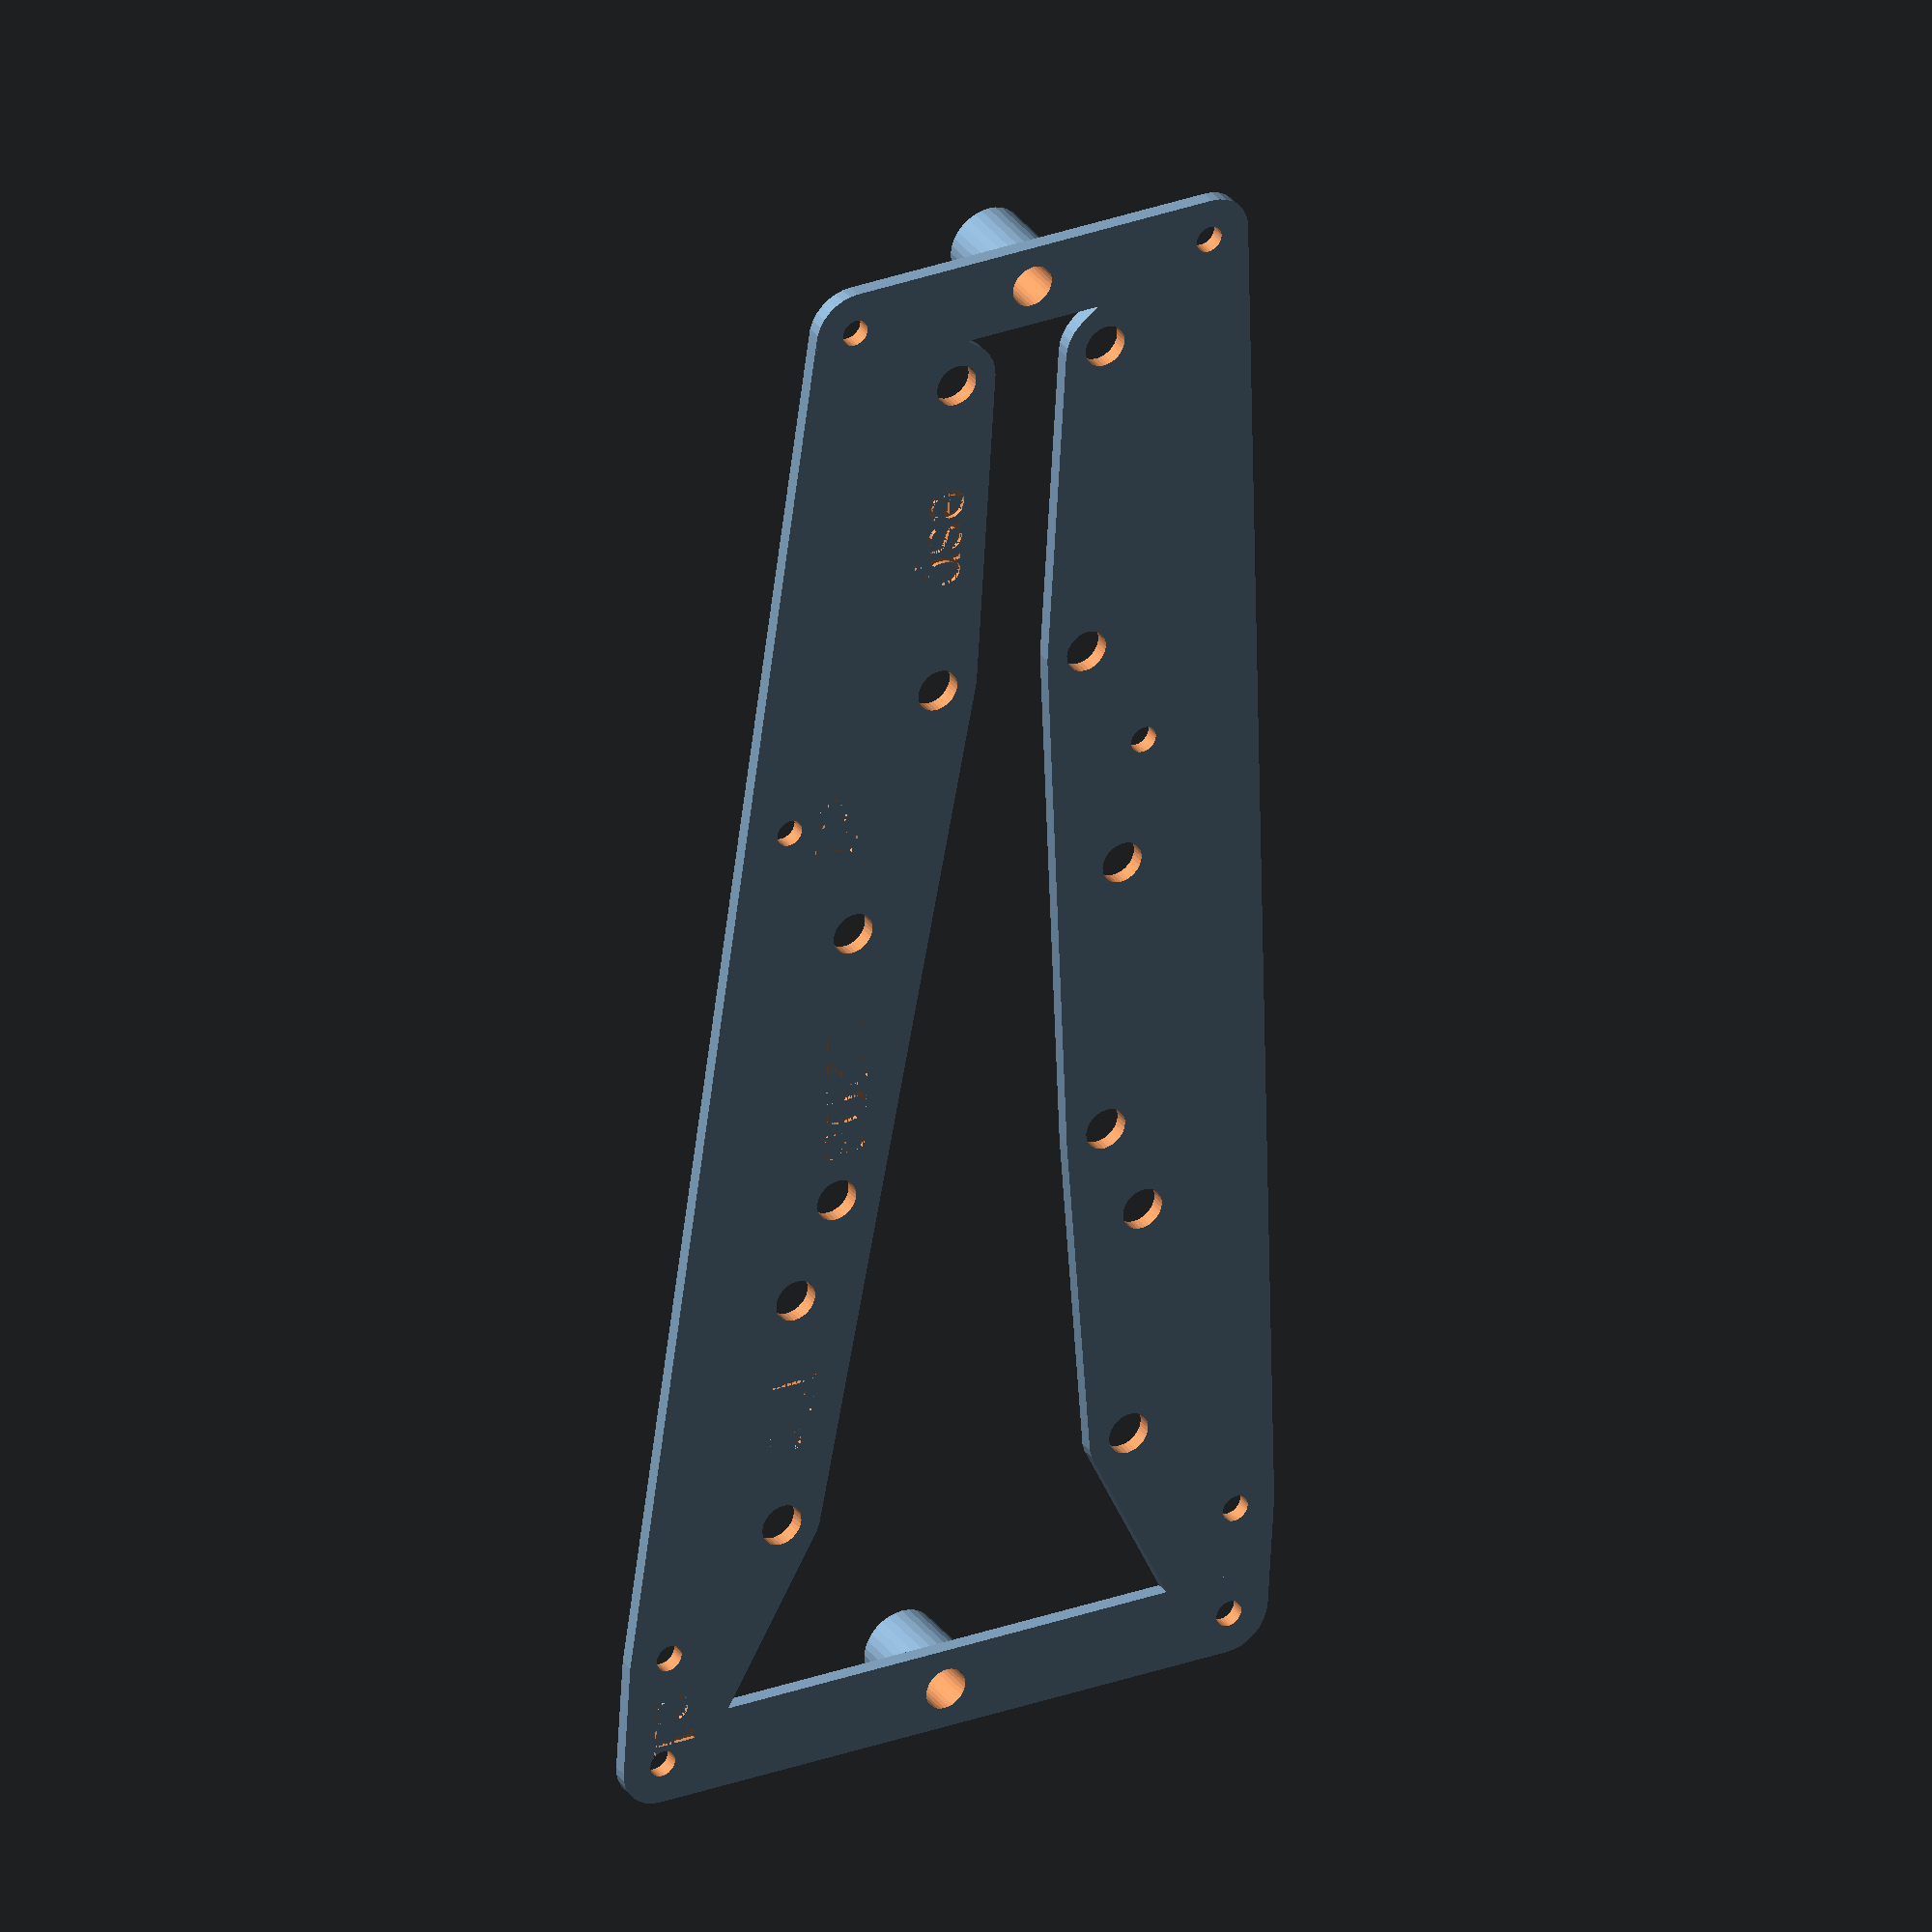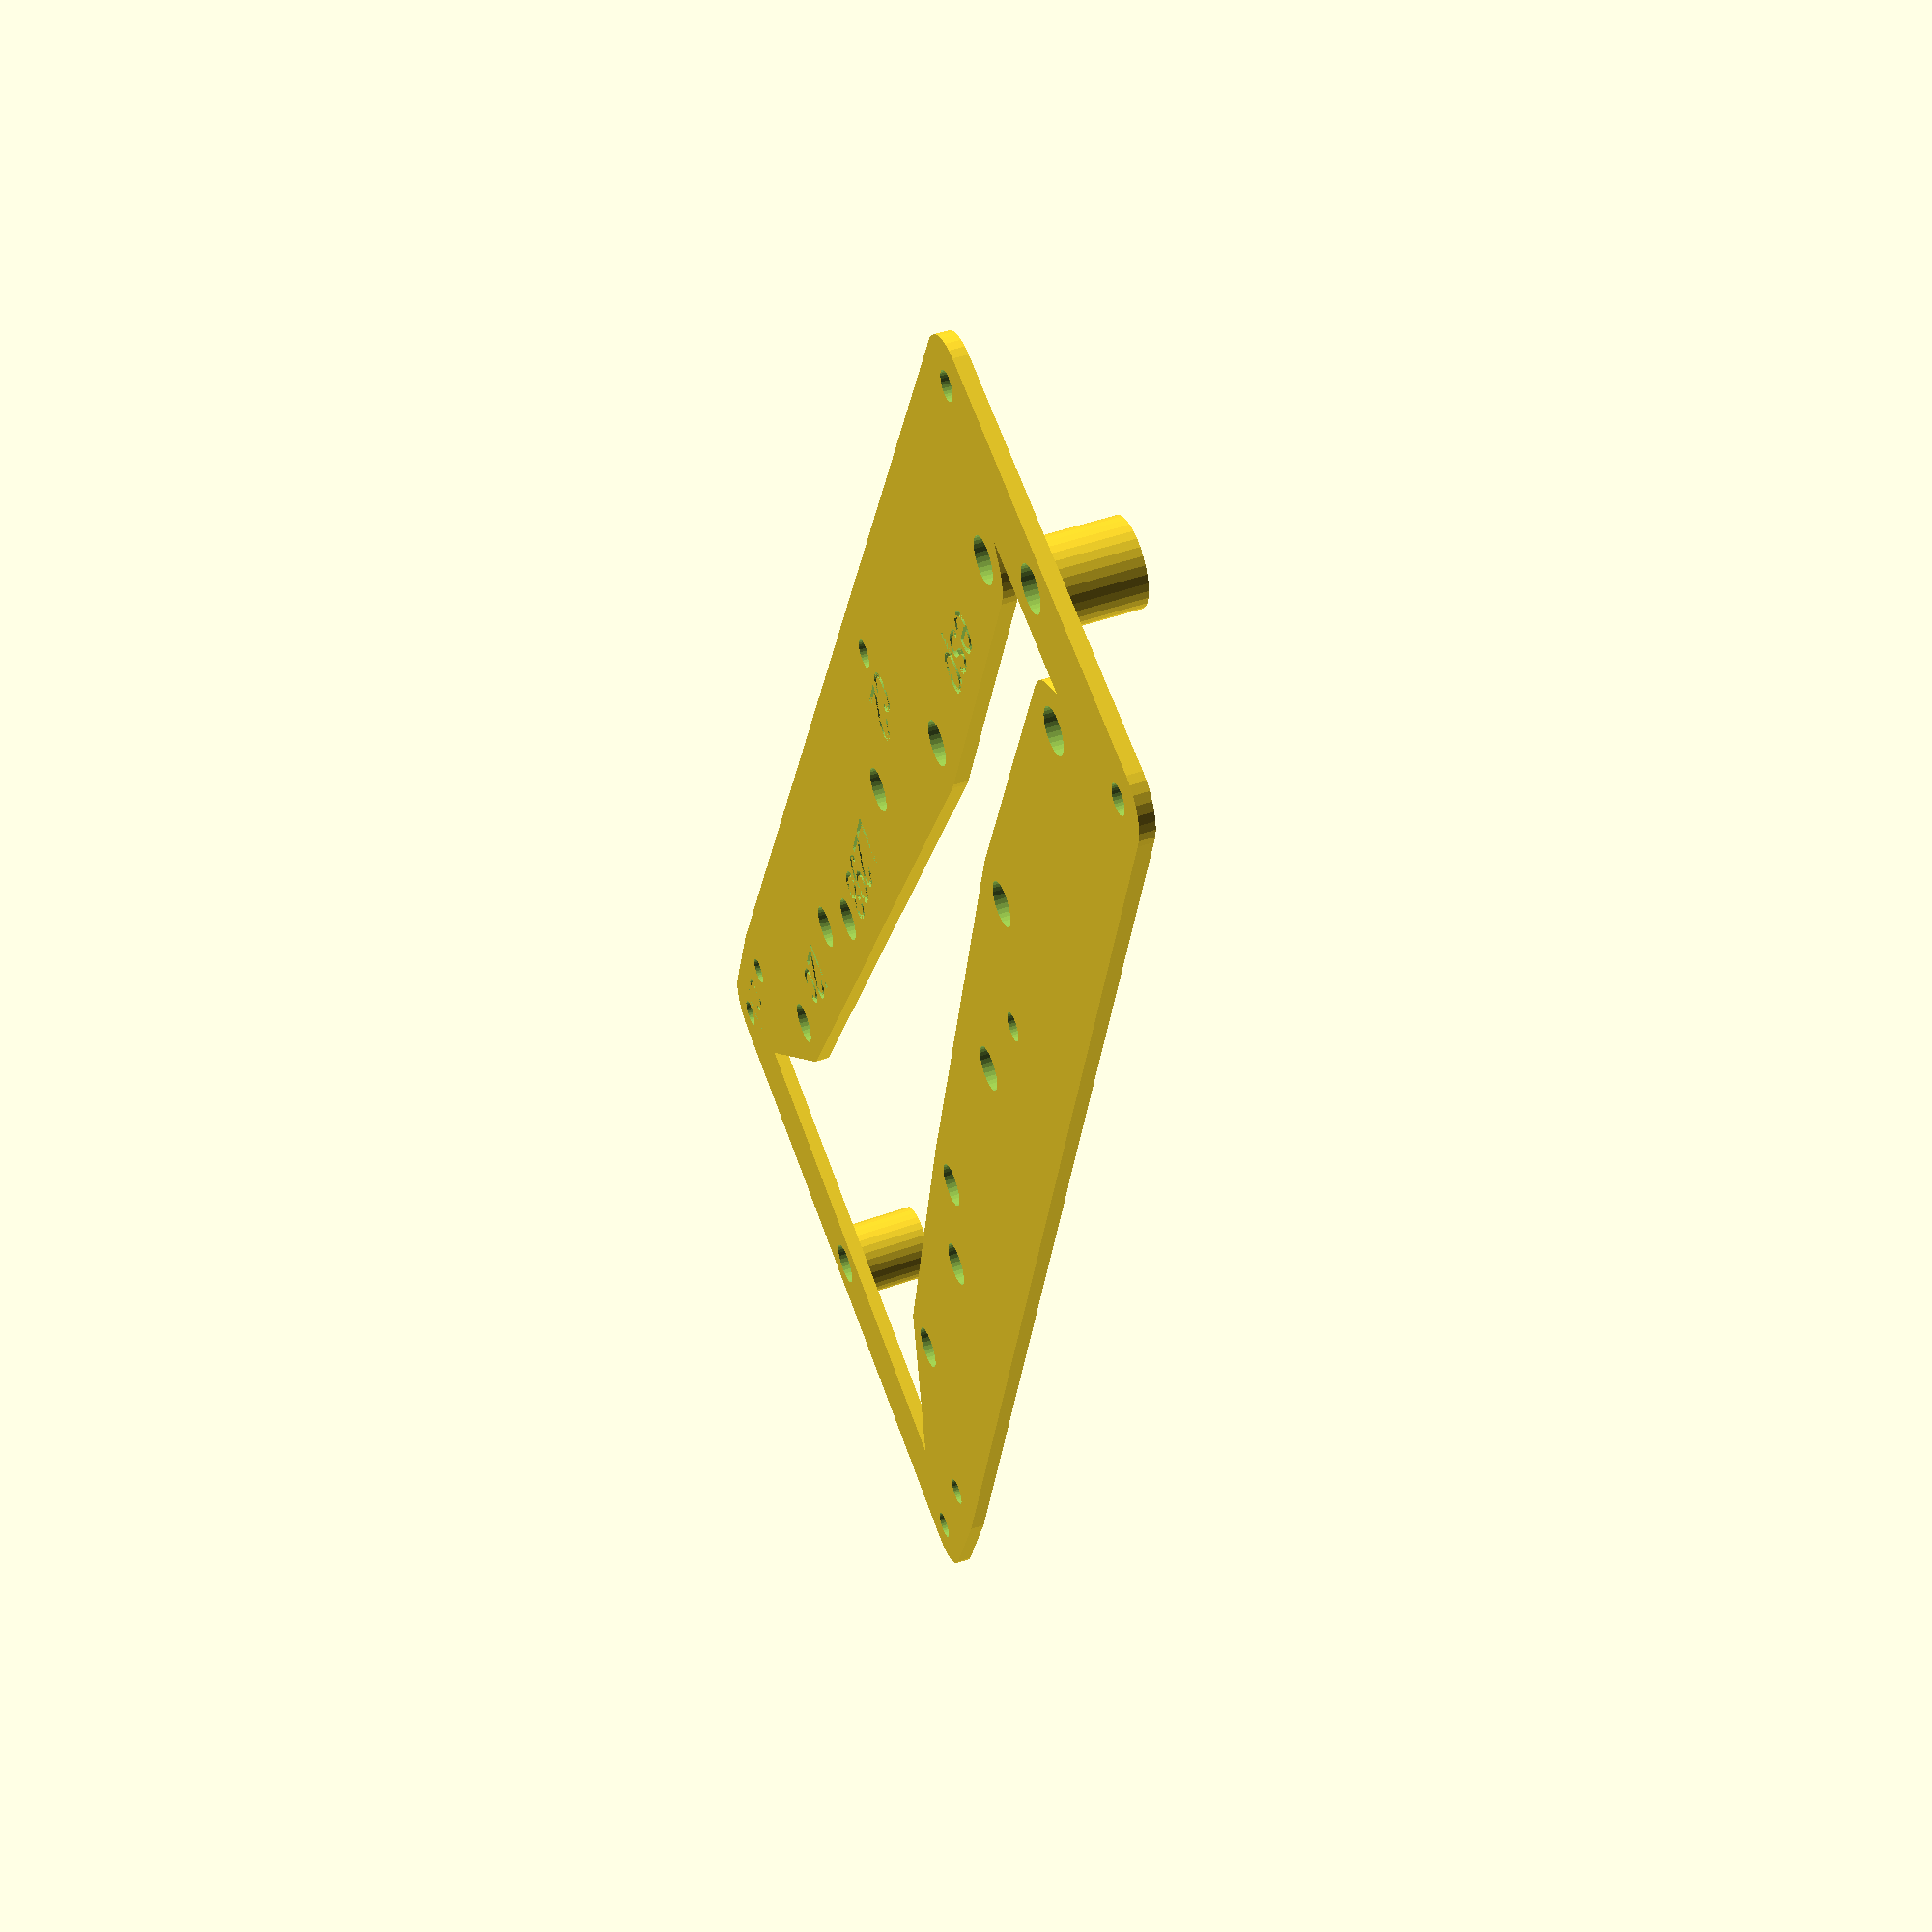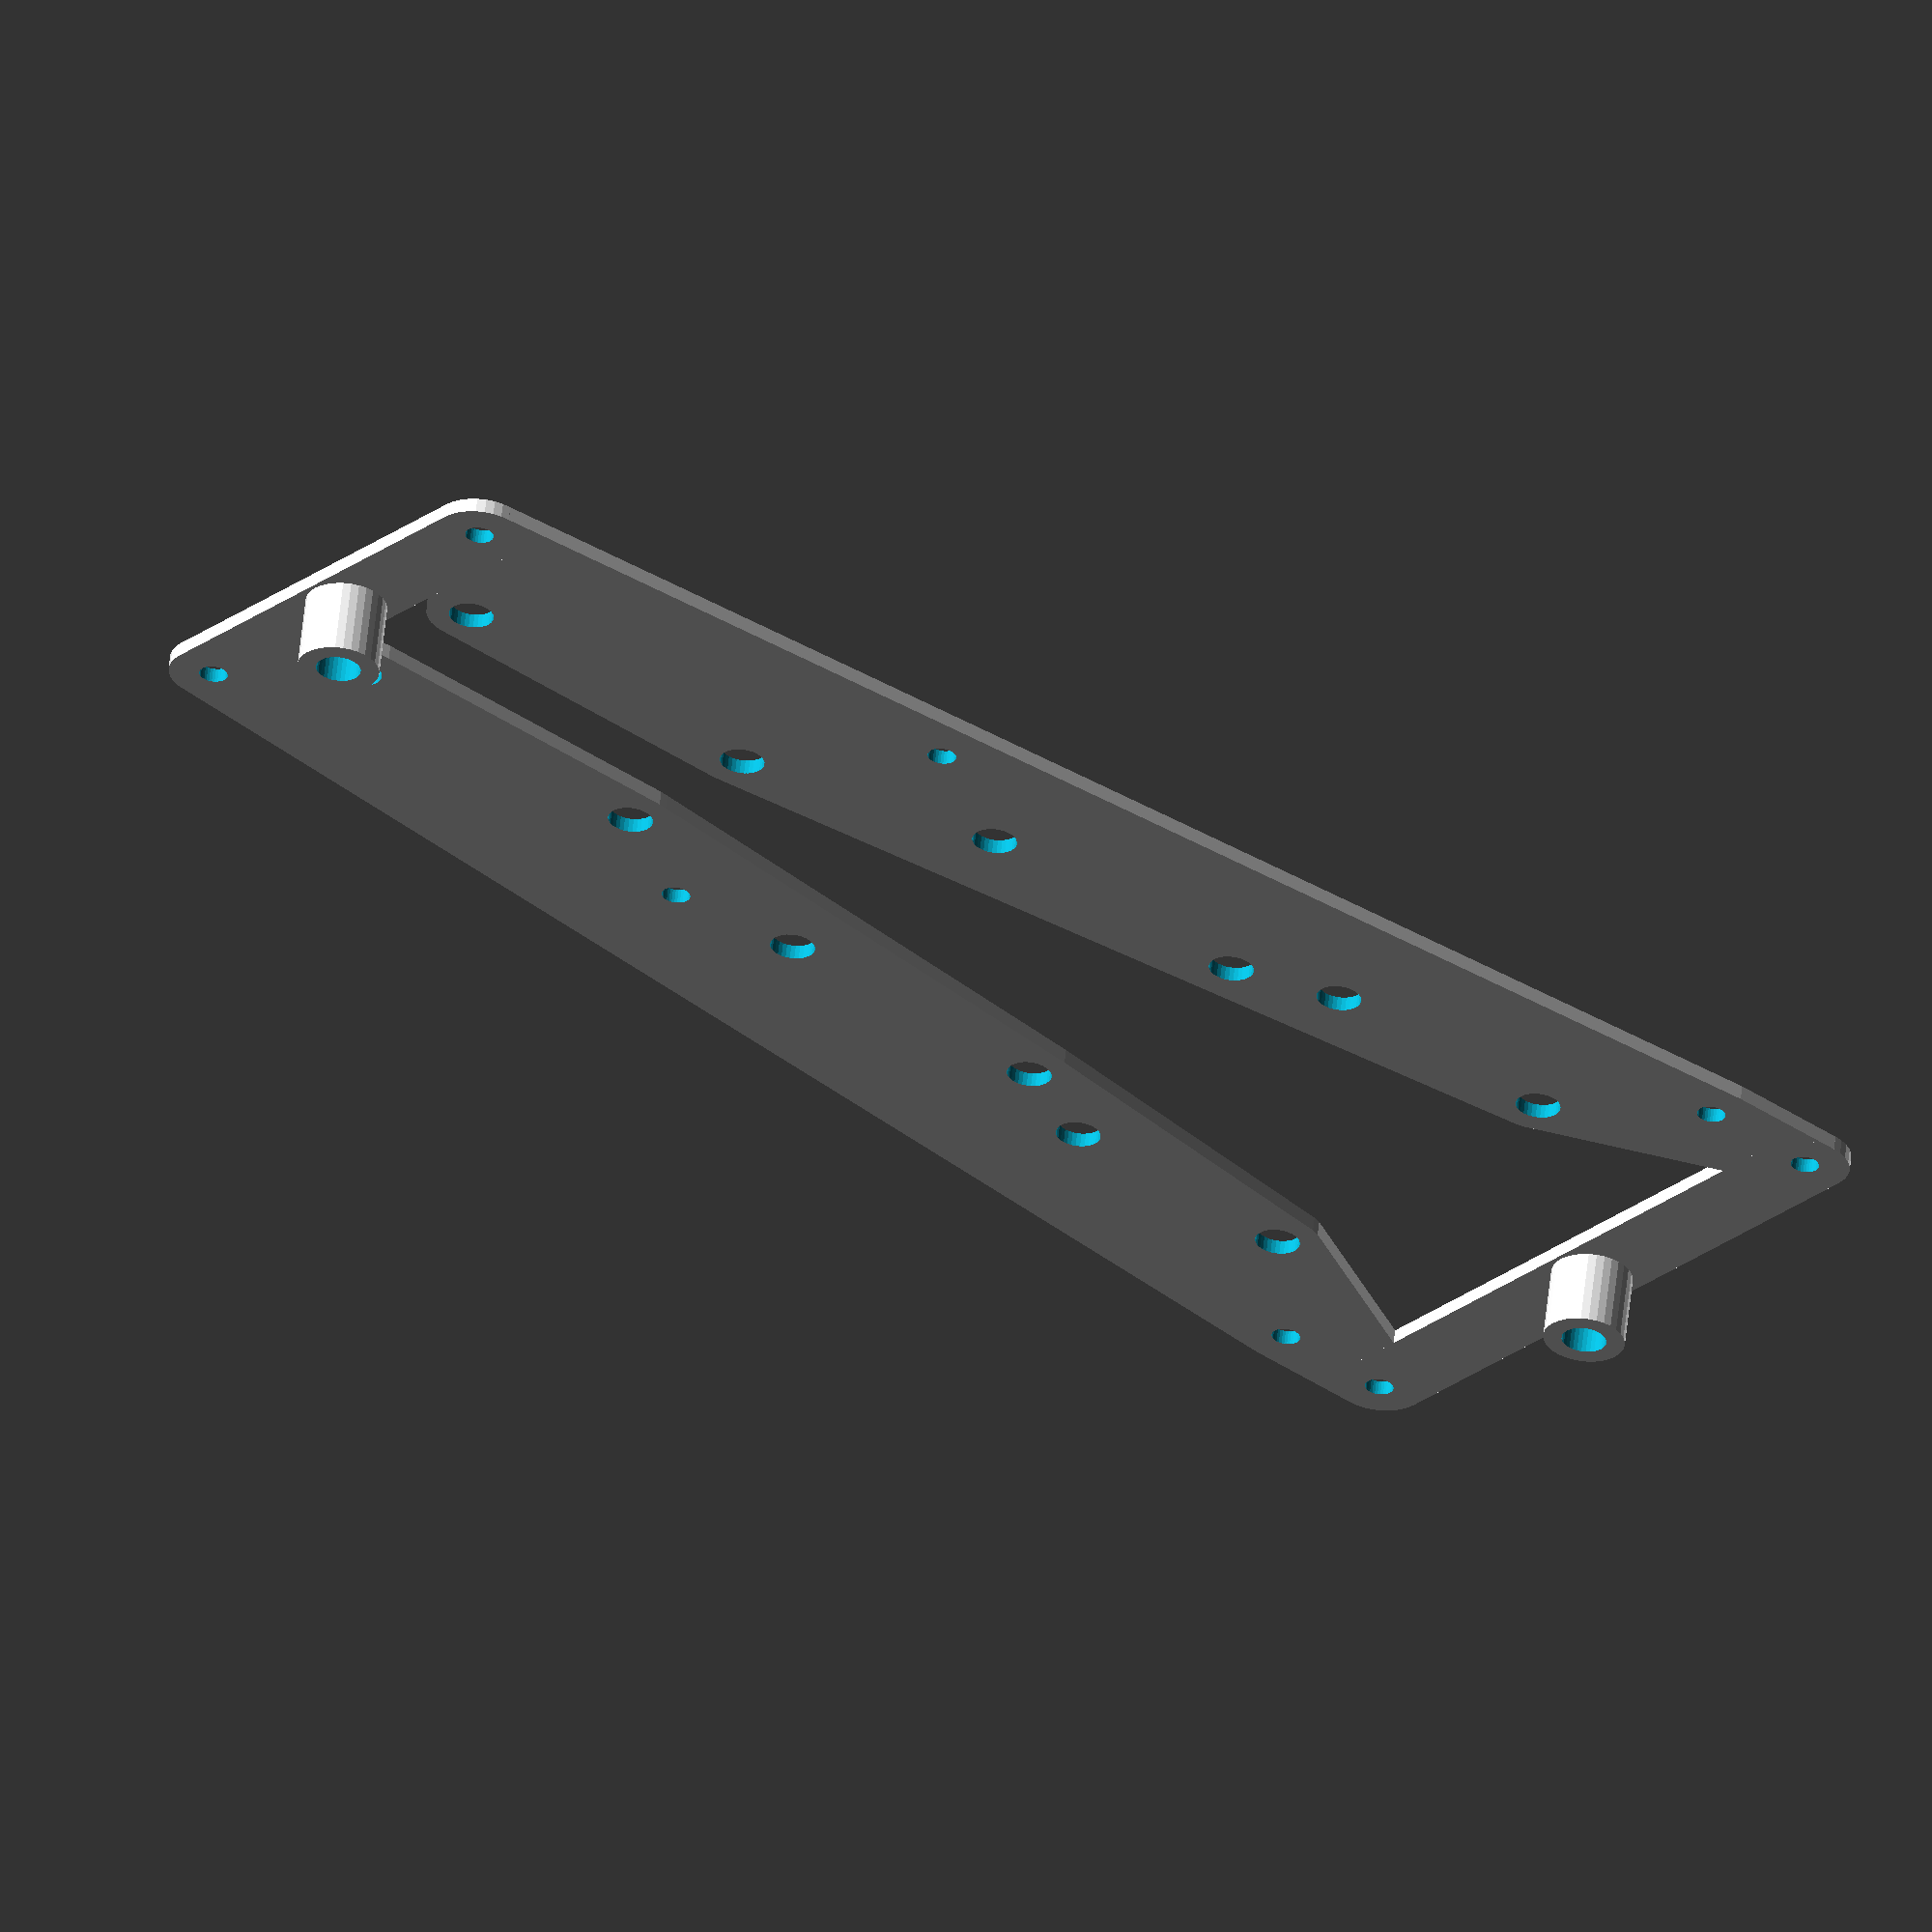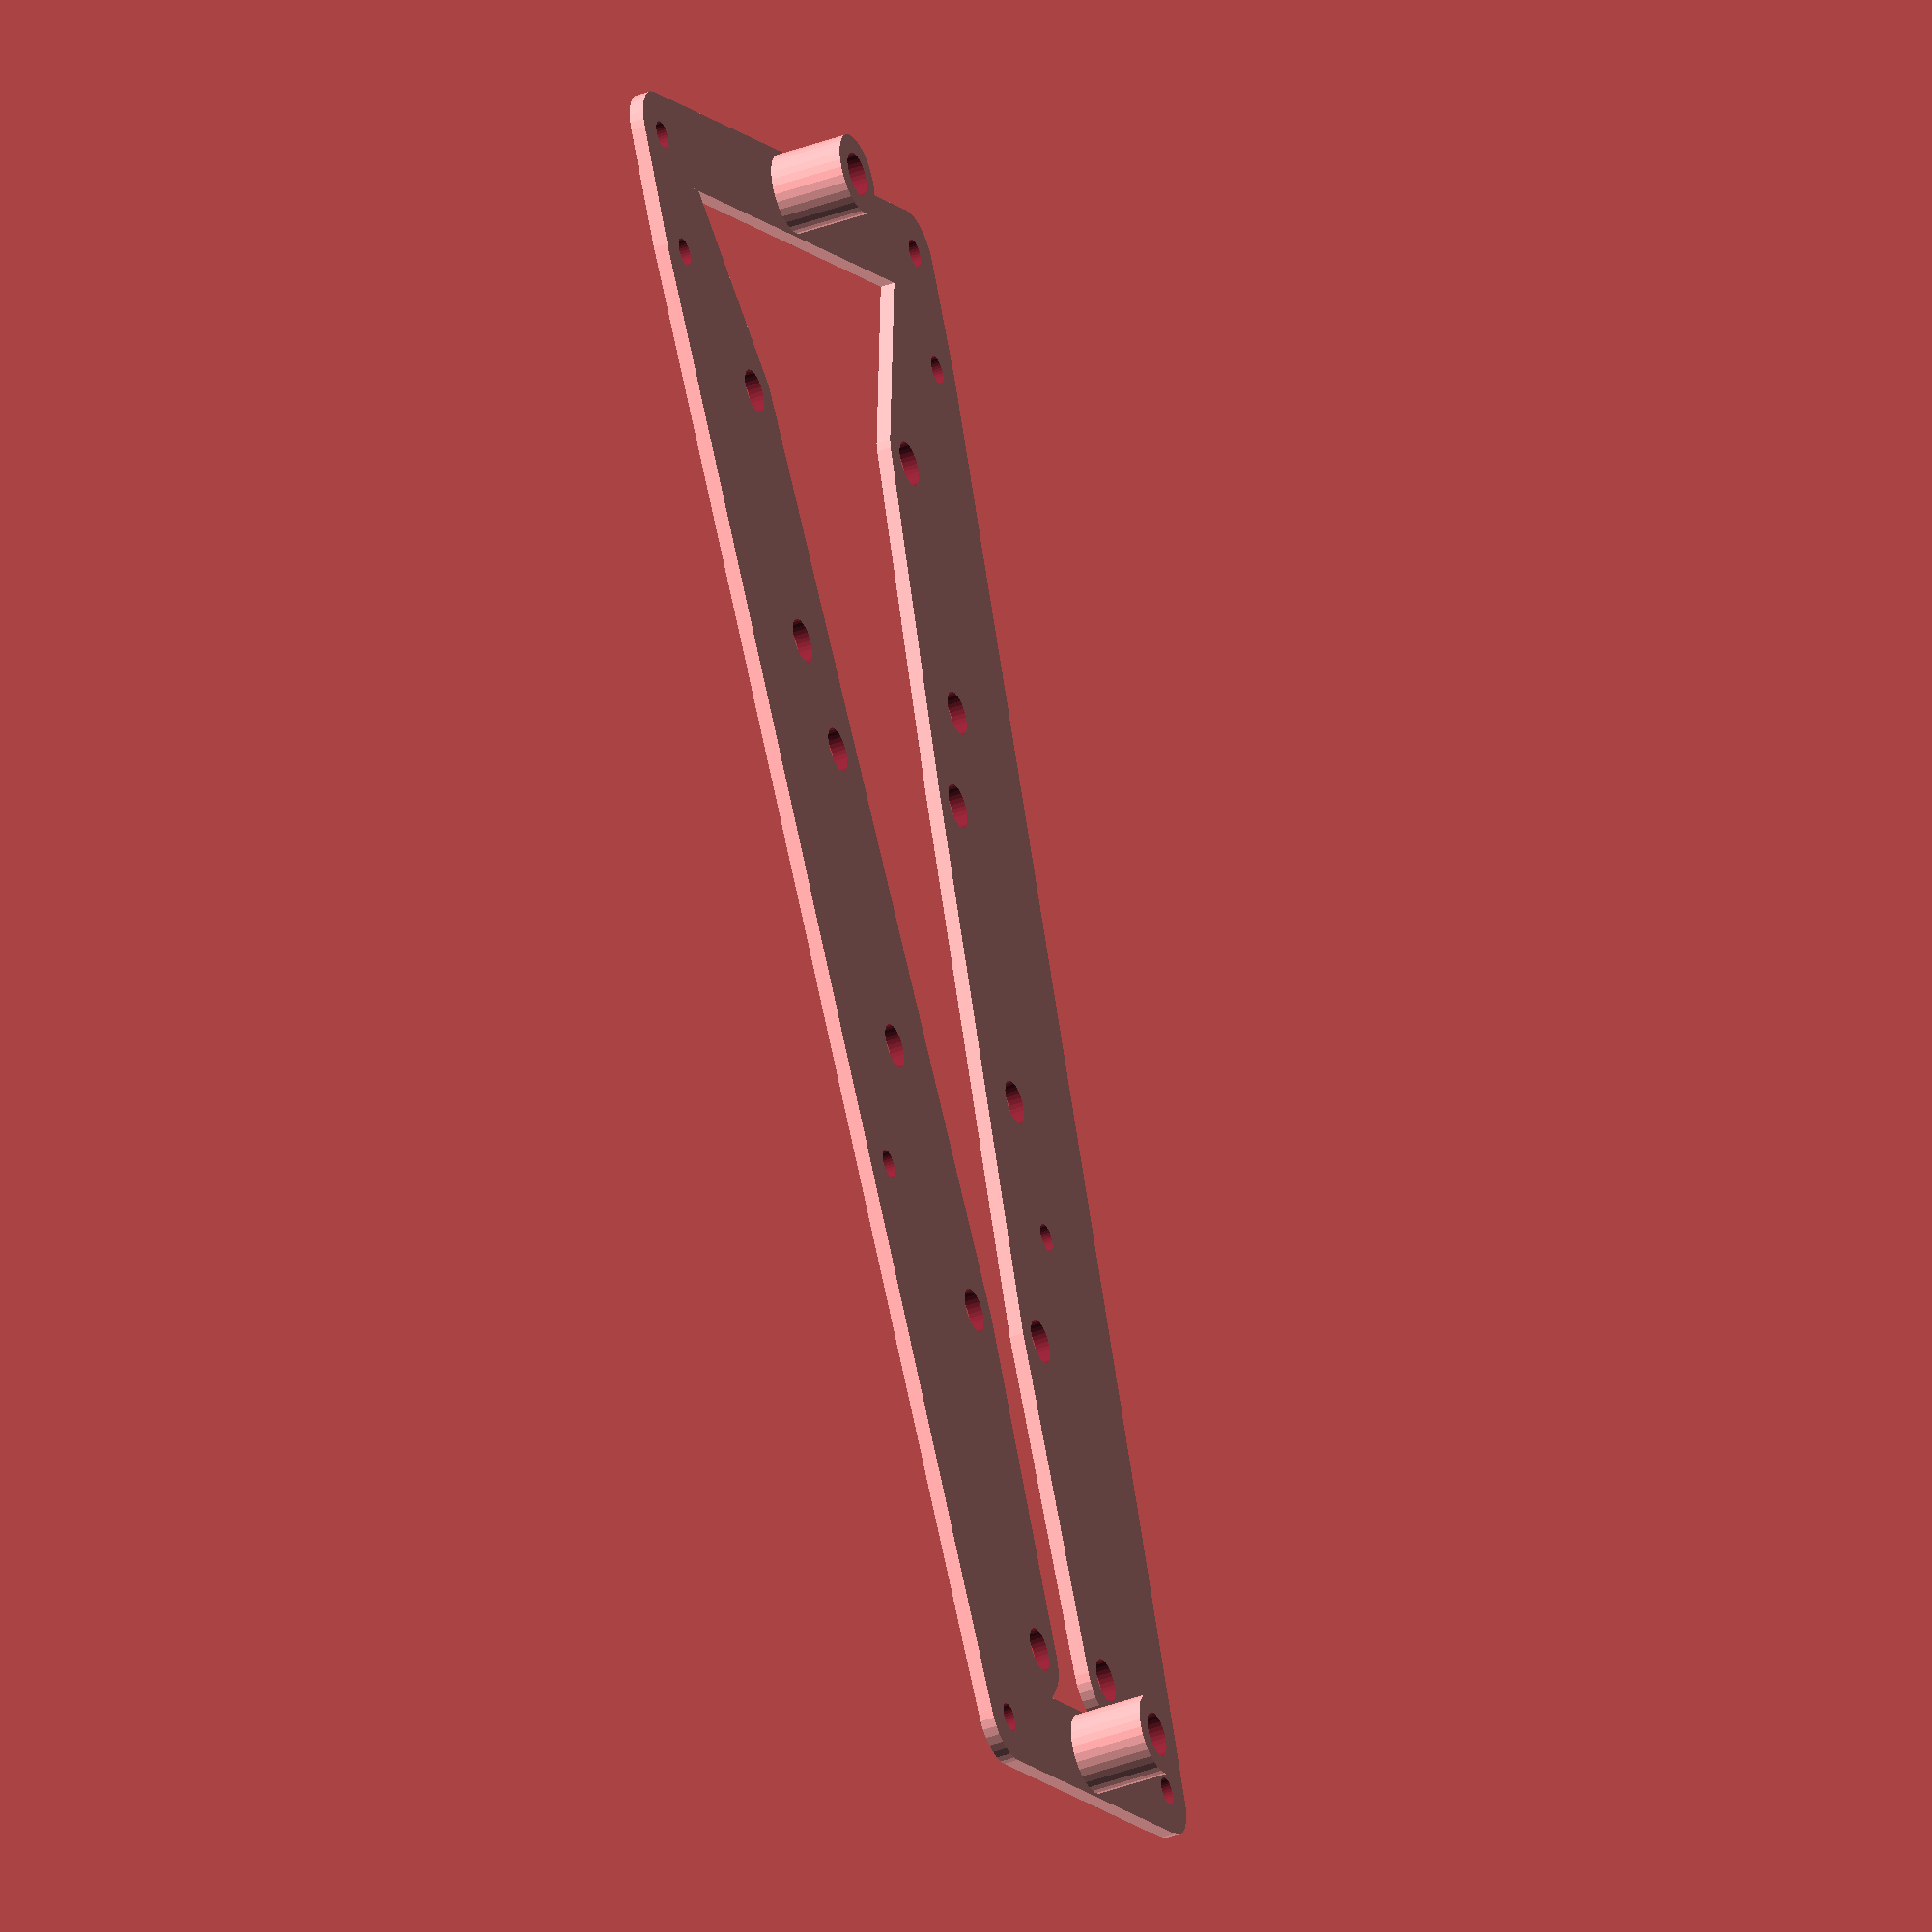
<openscad>
/*
    Proxymow Mower - ESP8266 Component Tray
    Print in PLA
    Standoffs:
        Bayonet head suitable for 5-6mm hole diameter
        Maximum panel thickness: 1.8mm
*/
tray_thickness = 1.8;
font_size = 6.5;

standoff_hole_dia = 5.5;//mm
bush_dia = 10;
bush_height = 10;

//Component Hole Spacing
//  name,  horiz,  vert, x, y, hole dia
c = [
        ["c1", 15, 80, 0, 0, 3.5],
        ["i2c", 32, 49, 30, 15, standoff_hole_dia],
        ["L298", 38, 38, 75, 20, standoff_hole_dia],
        ["c2", 0, 50, 130, 10, 3.5],
        ["esp", 43.5, 21, 145, 30, standoff_hole_dia],
        ["_c3", 0, 50, 200, 15, 3.5]
    ];

module north_island() {
    hull() {
        for (i=[0:1:len(c)-1]) {
            h_space = c[i][1];
            v_space = c[i][2];
            x = c[i][3];
            y = c[i][4];
            d = c[i][5];
            //top left
            translate([x, y + v_space, -1]) cylinder(h=tray_thickness, d=standoff_hole_dia*2, $fn=32);
            //top right
            translate([x + h_space, y + v_space, -1]) cylinder(h=tray_thickness, d=standoff_hole_dia*2, $fn=32);
        }
    }
}

module south_island() {
    hull() {
        for (i=[0:1:len(c)-1]) {
            h_space = c[i][1];
            v_space = c[i][2];
            x = c[i][3];
            y = c[i][4];
            d = c[i][5];
            //bottom left
            translate([x, y, -1]) cylinder(h=tray_thickness, d=standoff_hole_dia*2, $fn=32);
            //bottom right
            translate([x + h_space, y, -1]) cylinder(h=tray_thickness, d=standoff_hole_dia*2, $fn=32);
        }
    }
}

module west_island() {
    h_space = c[0][1];
    v_space = c[0][2];
    x = c[0][3];
    y = c[0][4];
    d = standoff_hole_dia;
    difference() {
        union() {
            //bush
            translate([x, y + (v_space/2), 0]) cylinder(h=bush_height, d=bush_dia, $fn=32);
            hull() {
                //bottom left
                translate([x, y, -1]) cylinder(h=tray_thickness, d=d*2, $fn=32);
                //top left
                translate([x, y + v_space, -1]) cylinder(h=tray_thickness, d=d*2, $fn=32);
            }
        }
        //fixing hole
        translate([x, y + (v_space/2), -1.5]) cylinder(h=bush_height+tray_thickness+1, d=standoff_hole_dia, $fn=32);
    }
}

module east_island() {
    last_index = len(c) - 1;
    h_space = c[last_index][1];
    v_space = c[last_index][2];
    x = c[last_index][3];
    y = c[last_index][4];
    d = standoff_hole_dia;
    difference() {
        union() {
            //bush
            translate([x + h_space, y + (v_space/2), 0]) cylinder(h=bush_height, d=bush_dia, $fn=32);
            hull() {
                //bottom right
                translate([x + h_space, y, -1]) cylinder(h=tray_thickness, d=d*2, $fn=32);
                //top right
                translate([x + h_space, y + v_space, -1]) cylinder(h=tray_thickness, d=d*2, $fn=32);
            }
        }
        //fixing hole
        translate([x + h_space, y + (v_space/2), -1.5]) cylinder(h=bush_height+tray_thickness+1, d=standoff_hole_dia, $fn=32);
    }
}

module tray() {
    //color("red") substrate();
    difference() {
        //draw tray
        union() {
            north_island();
            south_island();
            east_island();
            west_island();
        }
        //Loop through components
        for (i=[0:1:len(c)-1]) {
            name = c[i][0];
            h_space = c[i][1];
            v_space = c[i][2];
            x = c[i][3];
            y = c[i][4];
            d = c[i][5];
            //bottom left
            translate([x, y, -1.5]) cylinder(h=tray_thickness + 1, d=d, $fn=32);
            //bottom right
            translate([x + h_space, y, -1.5]) cylinder(h=tray_thickness + 1, d=d, $fn=32);
            //top left
            translate([x, y + v_space, -1.5]) cylinder(h=tray_thickness + 1, d=d, $fn=32);
            //top right
            translate([x + h_space, y + v_space, -1.5]) cylinder(h=tray_thickness + 1, d=d, $fn=32);
            //label?
            if (name[0] != "_") {
                if (h_space > 0) {
                    translate([x + (2*h_space/3), y - d/2, -0.5]) rotate([0, 180, 0]) linear_extrude(0.5) text(name, font_size);
                } else {
                    translate([x + d, y + d, -0.5]) rotate([0, 180, 0]) linear_extrude(0.5) text(name, font_size);
                }
            }
        }
    }
}
tray();
</openscad>
<views>
elev=326.7 azim=266.5 roll=149.4 proj=o view=solid
elev=131.3 azim=71.3 roll=291.5 proj=p view=wireframe
elev=121.4 azim=40.5 roll=173.9 proj=o view=solid
elev=218.9 azim=244.6 roll=244.9 proj=o view=solid
</views>
